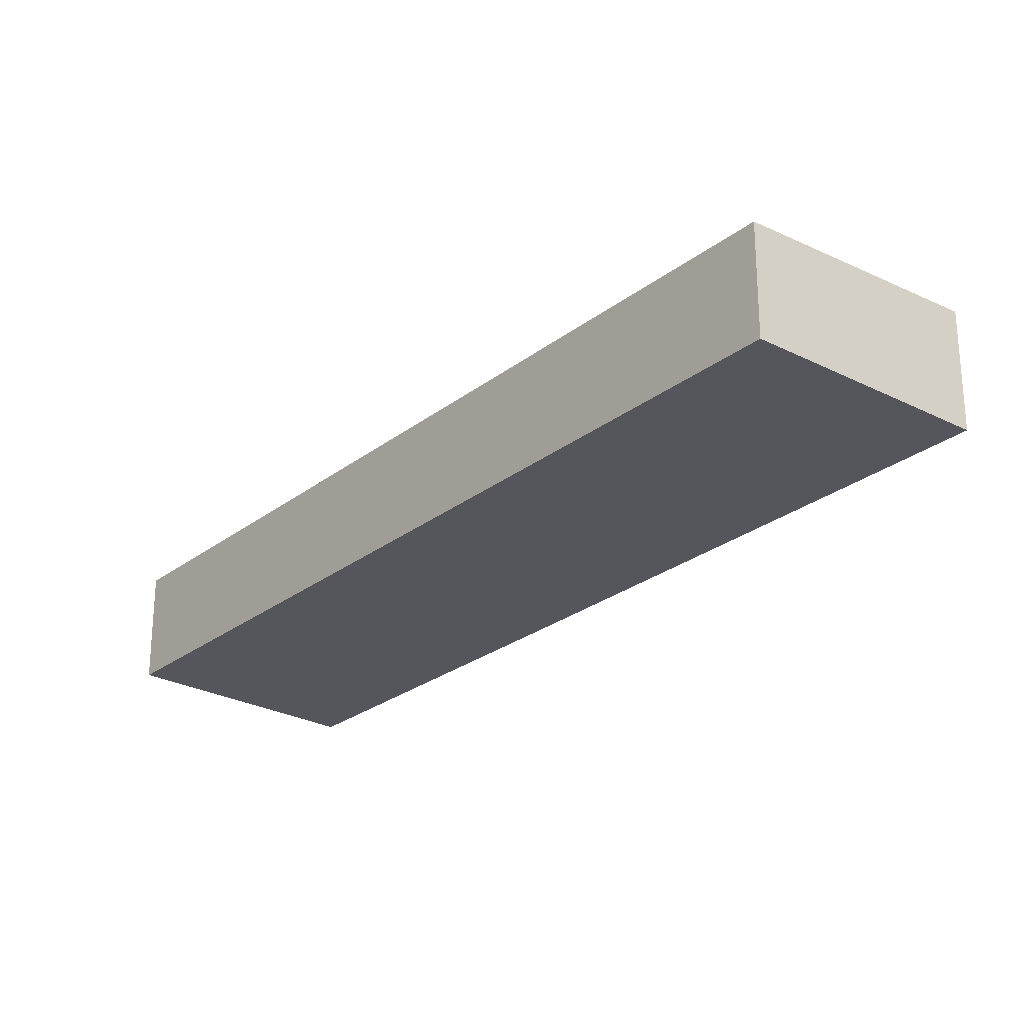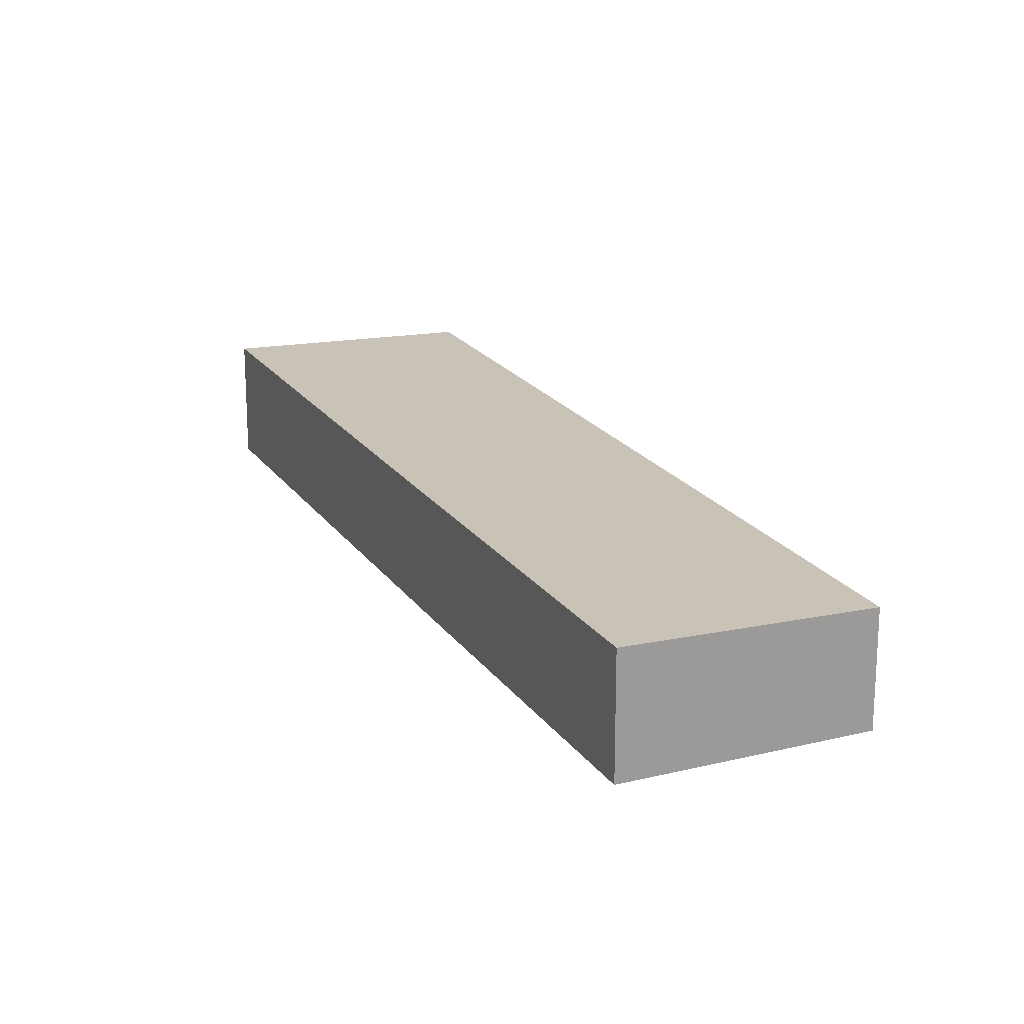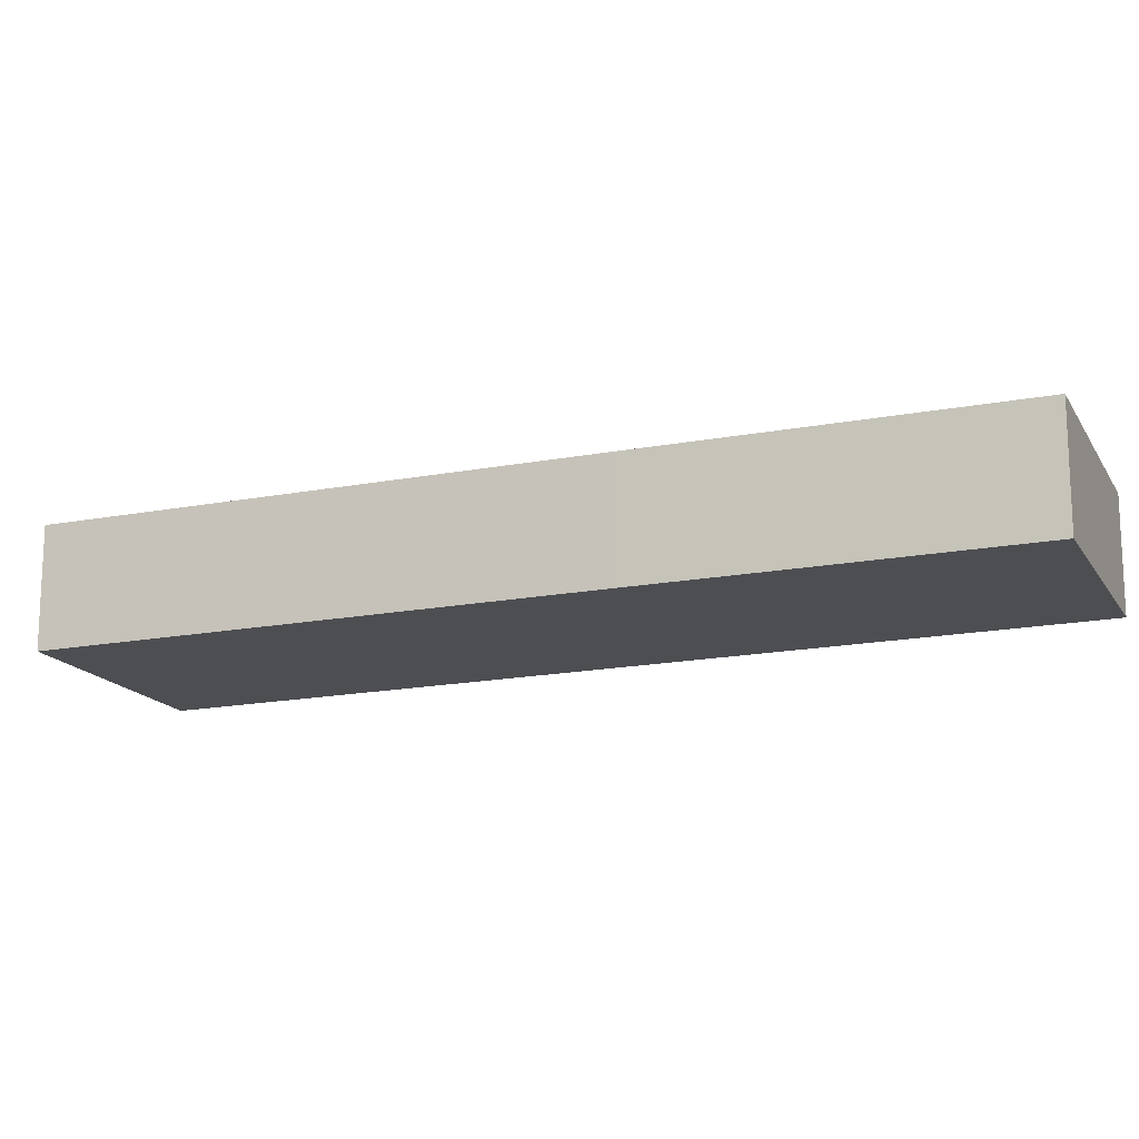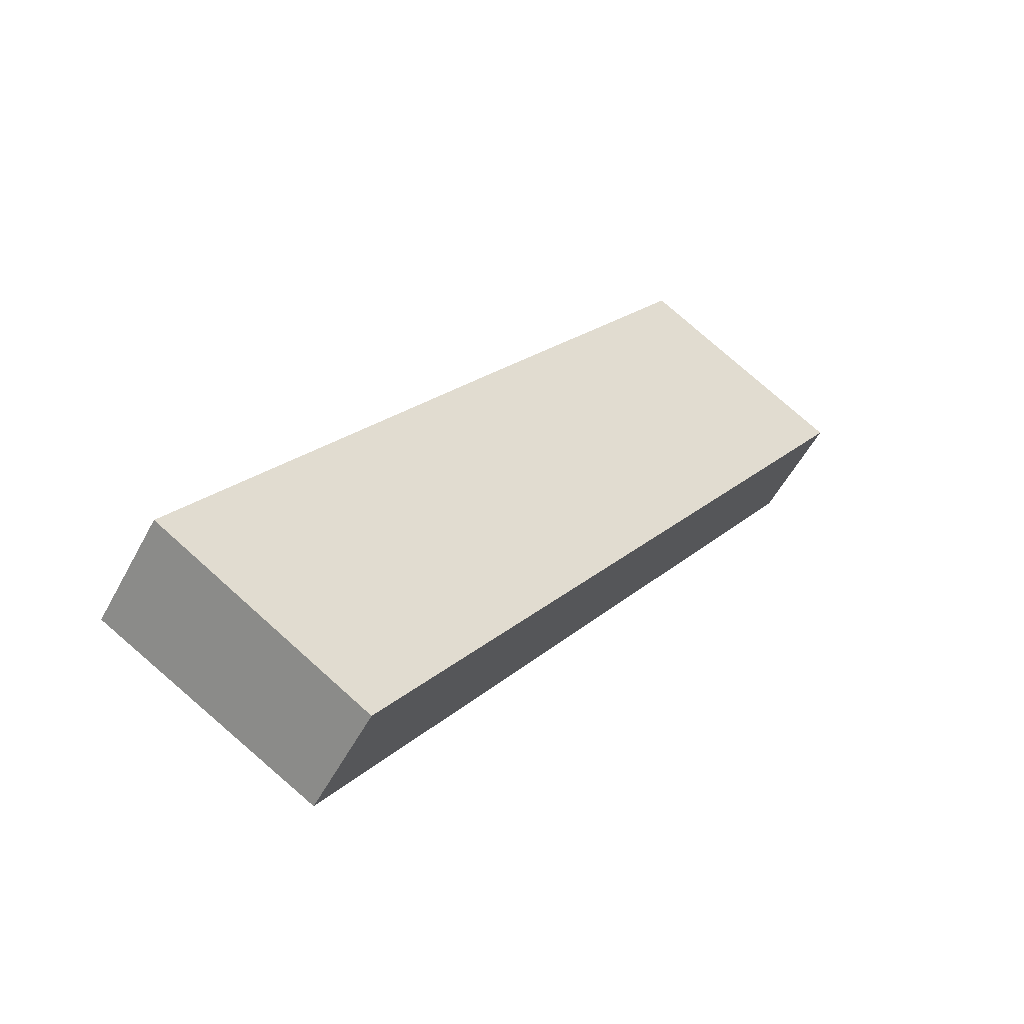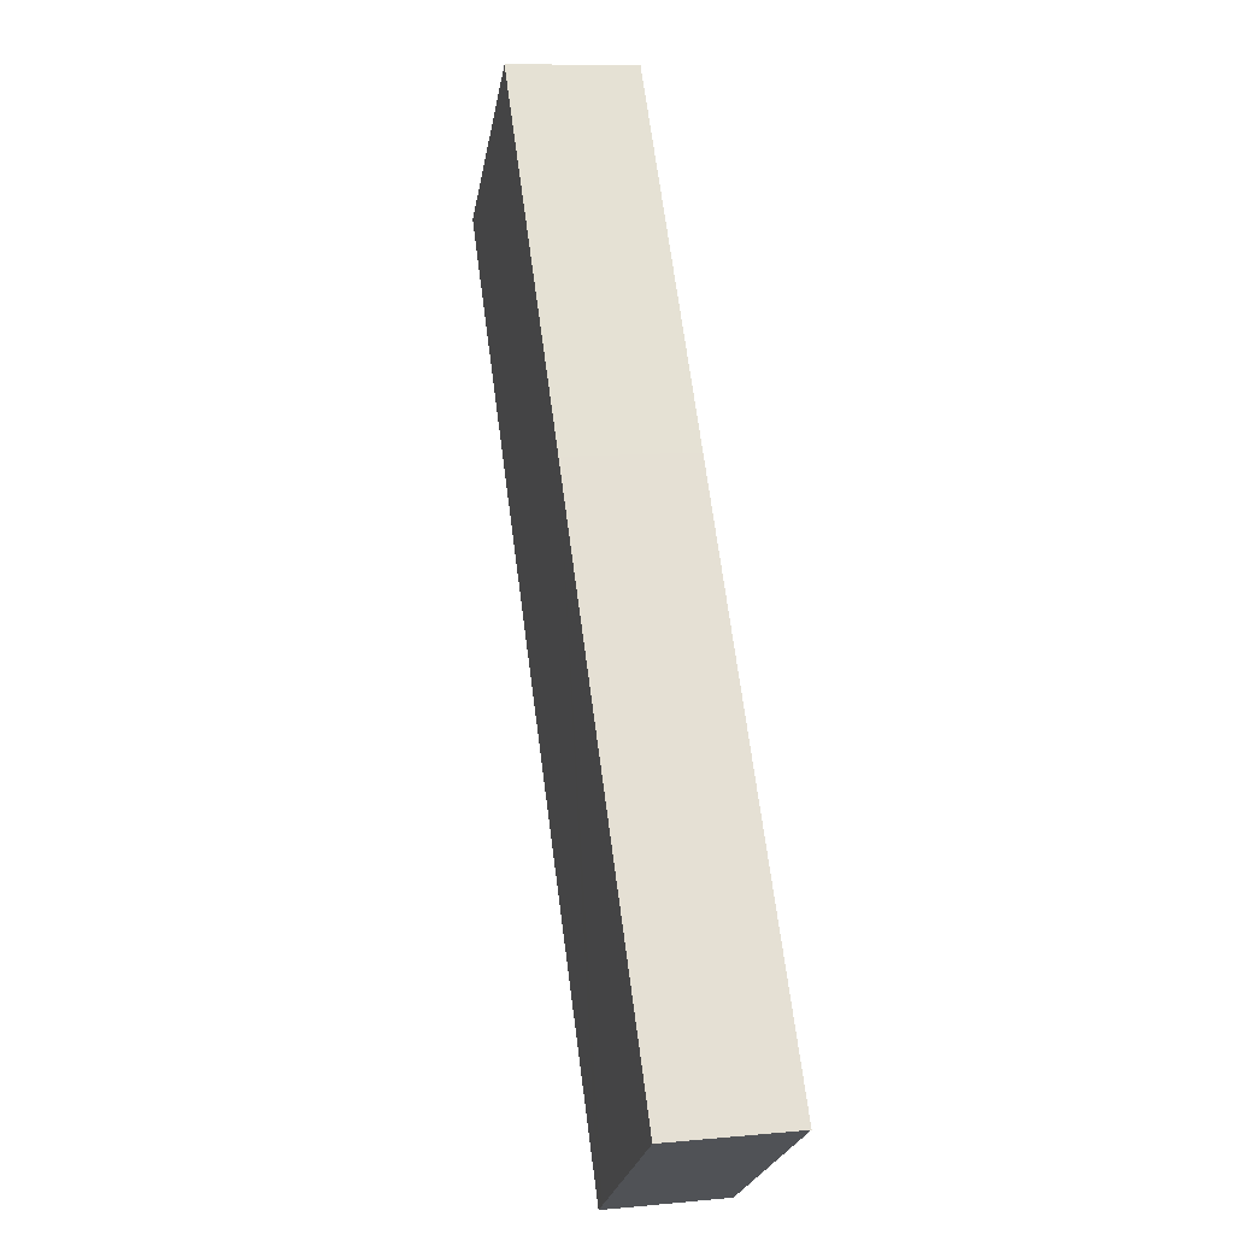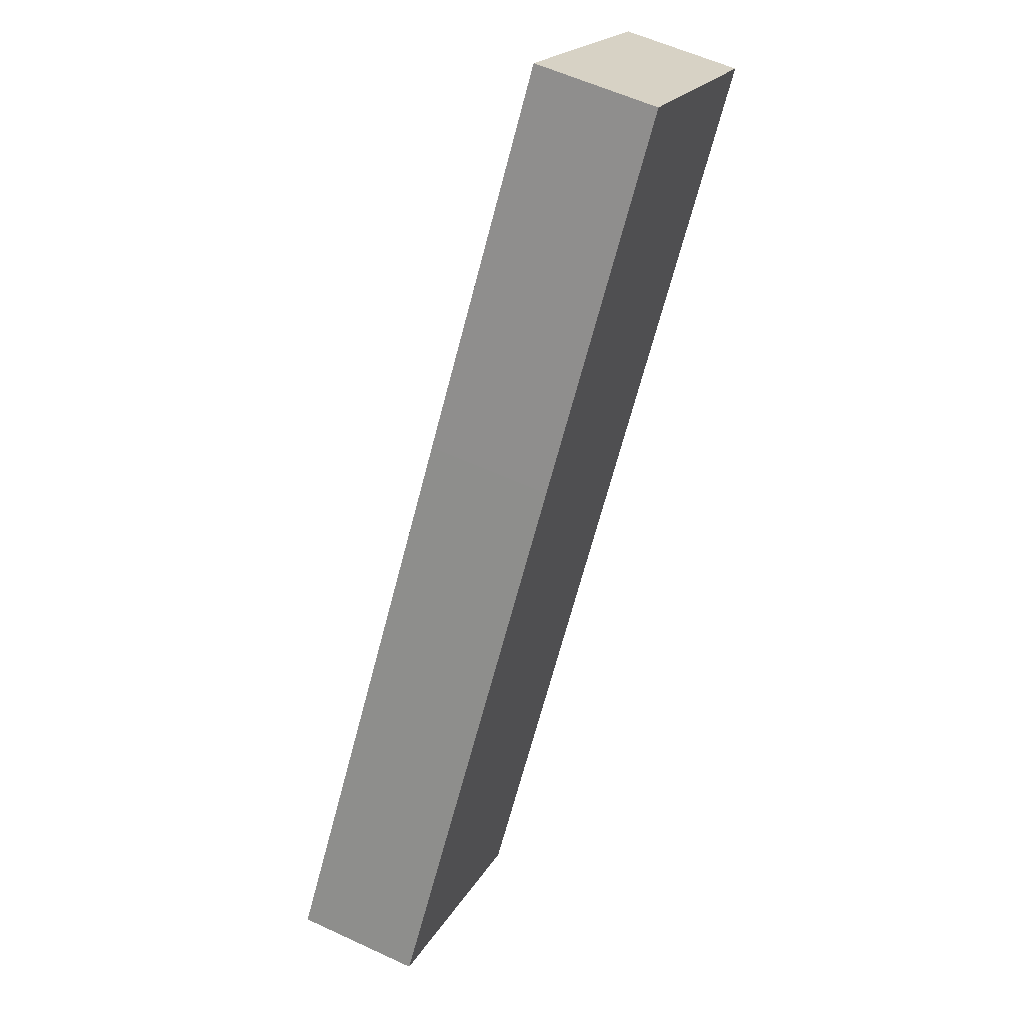
<metadata>
{"format":"obj","ext":"obj","renderer":"f3d","projection":"perspective","resolution":1024,"background":"white","views":[{"elev":-26.3,"azim":174.7,"up":"+Y"},{"elev":20.0,"azim":10.4,"up":"+Y"},{"elev":-16.7,"azim":-33.9,"up":"+Y"},{"elev":-53.9,"azim":-27.5,"up":"+Z"},{"elev":10.6,"azim":-103.2,"up":"+Z"},{"elev":57.2,"azim":-64.1,"up":"+Z"}]}
</metadata>
<code>
v  5.567 3.011 -3.664
v  14.29 3.206 20.61
v  19.66 3.014 16.88
v  8.486 3.207 12.28
v  5.13 3.027 -3.376
v  0 3.207 1.964e-16
v  14.29 -1.262e-15 20.61
v  19.66 -1.033e-15 16.88
v  5.567 2.244e-16 -3.664
v  0 0 0
v  5.13 2.067e-16 -3.376
v  8.486 -7.521e-16 12.28
g defaultobject
f 1 2 3
f 2 1 4
f 4 1 5
f 4 5 6
f 7 3 2
f 3 7 8
f 8 1 3
f 1 8 9
f 9 5 1
f 5 9 6
f 6 9 10
f 10 9 11
f 4 7 2
f 7 4 12
f 12 4 6
f 12 6 10
f 12 8 7
f 8 12 9
f 9 12 11
f 11 12 10

</code>
